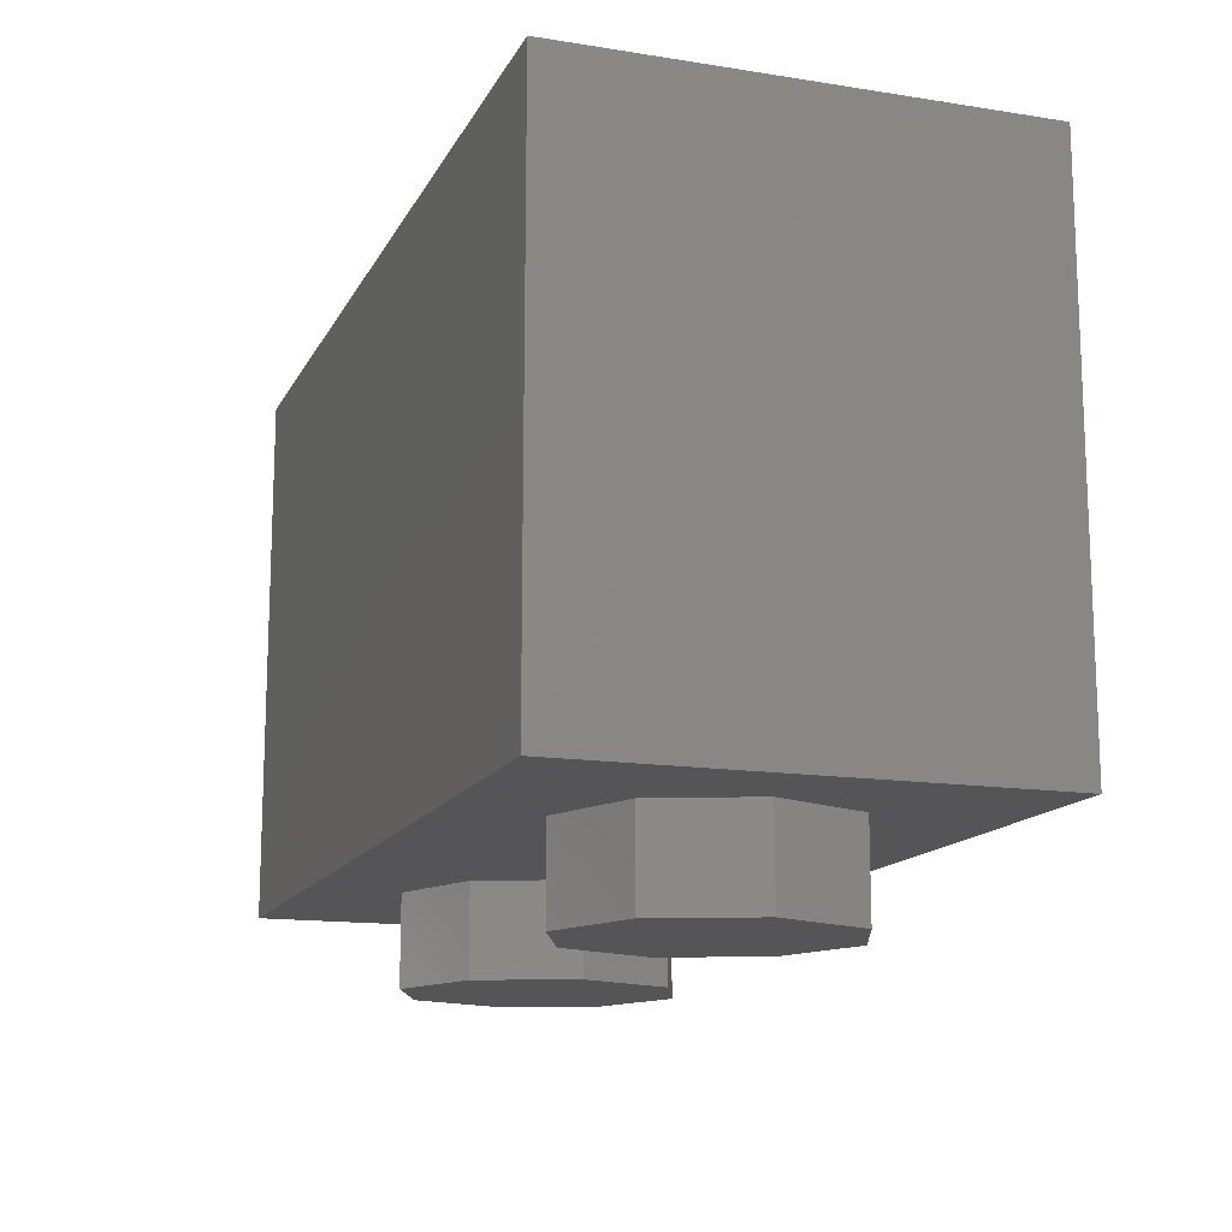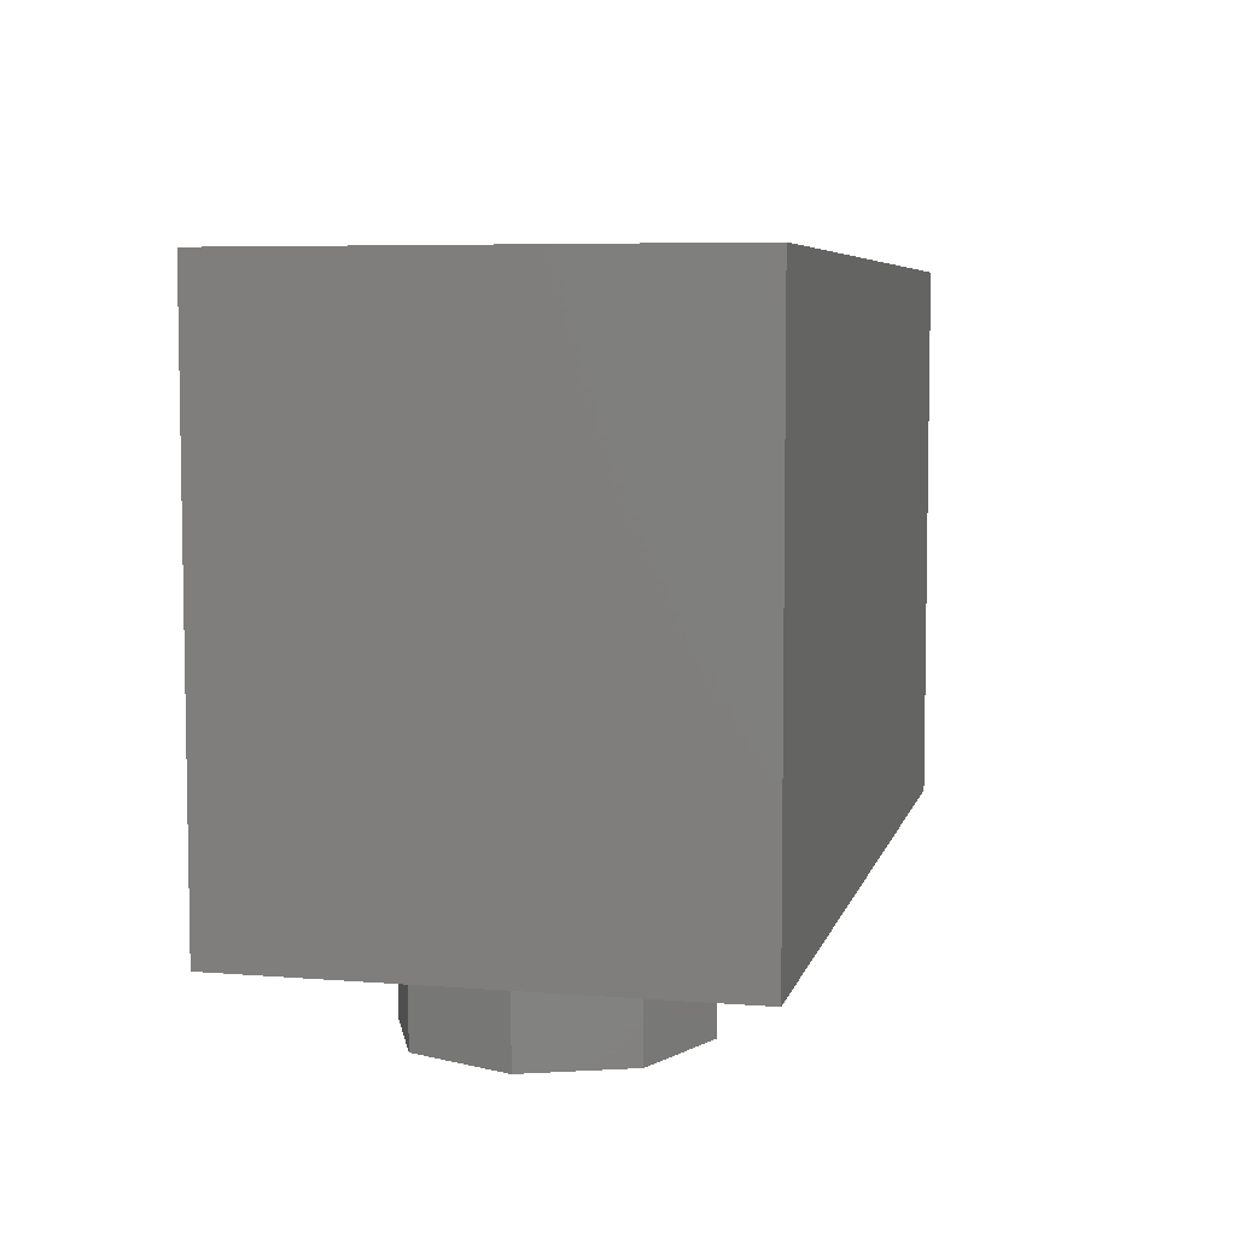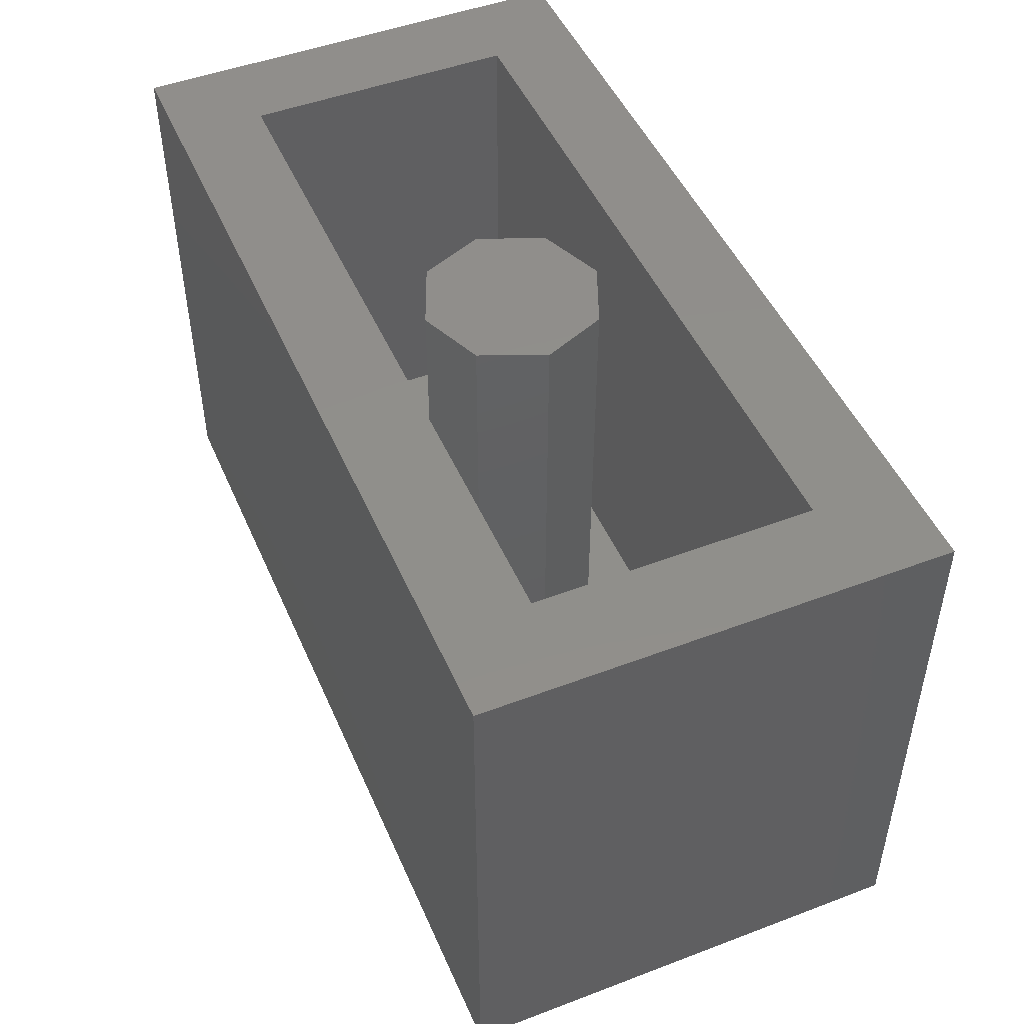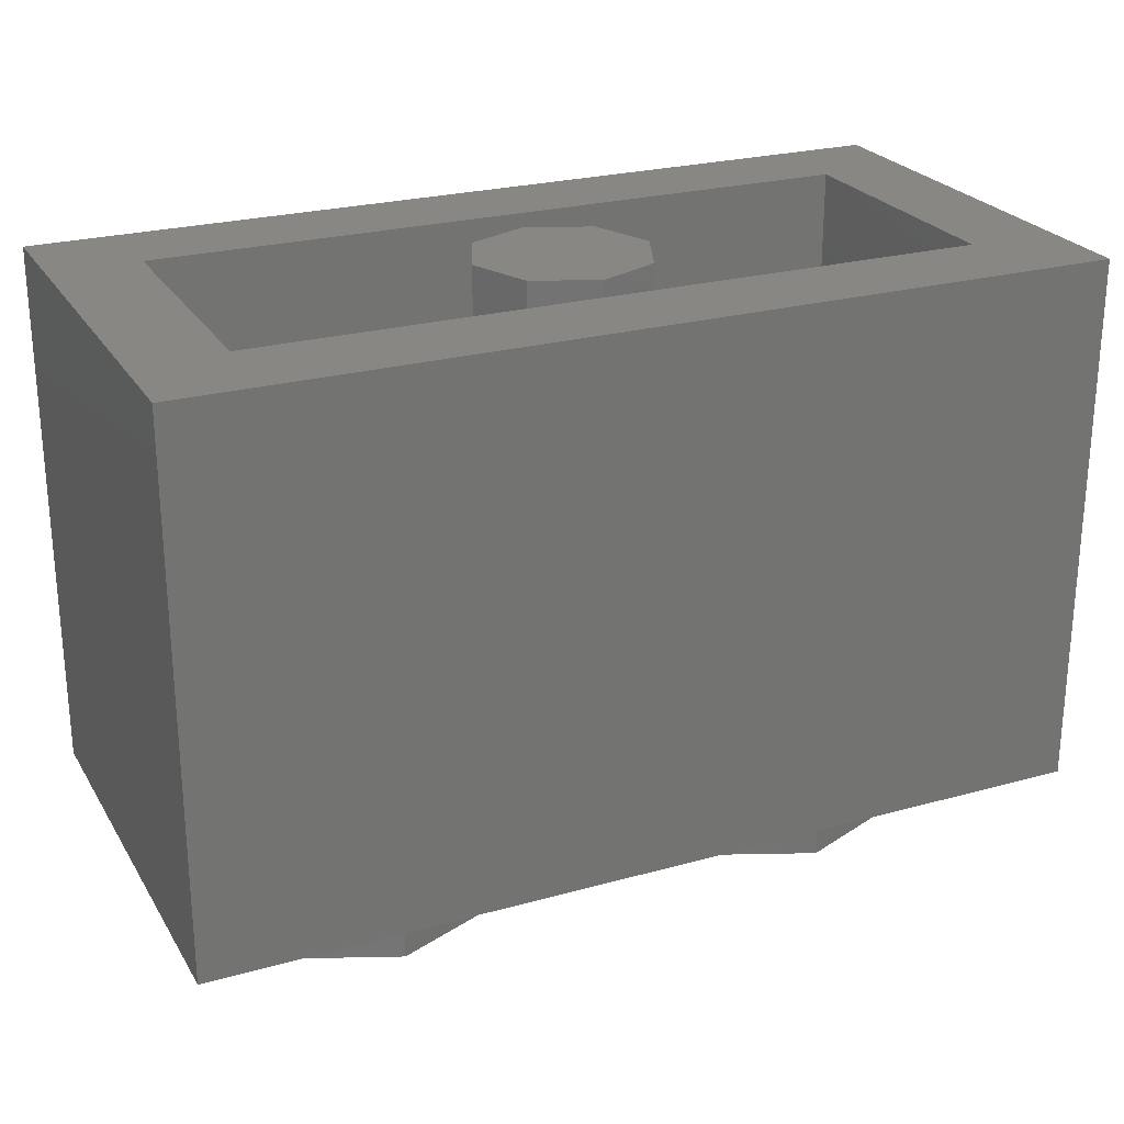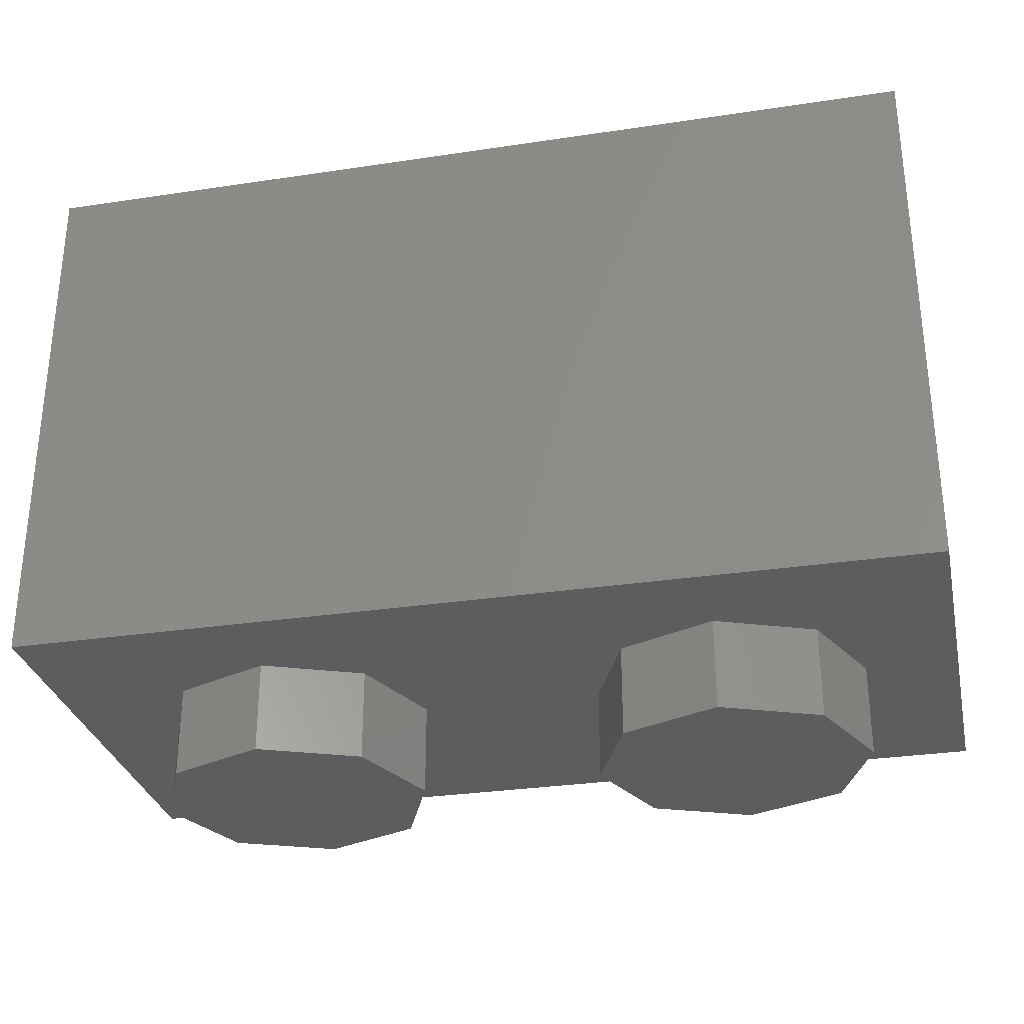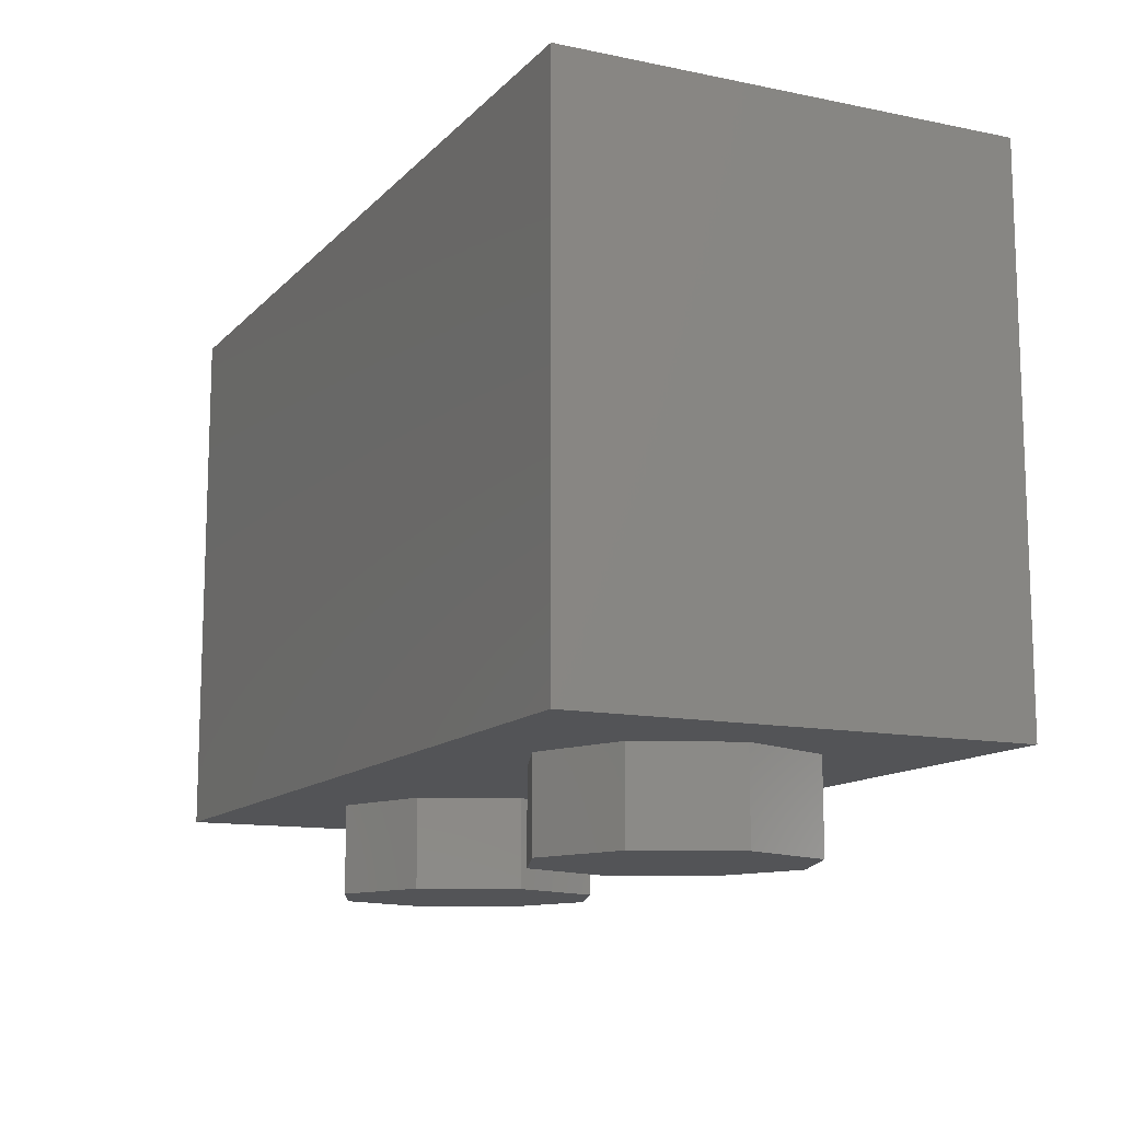
<metadata>
{"format":"stl","ext":"stl","renderer":"f3d","projection":"perspective","resolution":1024,"background":"white","views":[{"elev":-14.2,"azim":70.9,"up":"+Y"},{"elev":6.3,"azim":103.2,"up":"+Y"},{"elev":48.3,"azim":-113.0,"up":"+Y"},{"elev":24.7,"azim":155.6,"up":"+Y"},{"elev":-30.3,"azim":-167.7,"up":"+Y"},{"elev":-12.4,"azim":64.3,"up":"+Y"}]}
</metadata>
<code>
# stl→obj: 121 verts, 204 faces
v 0.16 0.96 0
v 0.1131 0.96 -0.1131
v 0 0.96 0
v 0 0.96 -0.16
v -0.1131 0.96 -0.1131
v -0.16 0.96 -0
v -0.1131 0.96 0.1131
v -0 0.96 0.16
v 0.1131 0.96 0.1131
v 0.01501 0.8998 -0.4
v 0 0.9084 -0.4
v 0.4692 0.9084 -0.4
v -0.4692 0.9084 -0.4
v -0.01501 0.8998 -0.4
v 0.4692 0.0516 -0.4
v 0.4575 0.3969 -0.4
v 0.4692 0.5777 -0.4
v -0.4692 0.5777 -0.4
v -0.4575 0.3969 -0.4
v -0.4692 0.0516 -0.4
v 0.3885 0.2504 -0.4
v -0.3885 0.2504 -0.4
v 0.2721 0.1099 -0.4
v -0.2721 0.1099 -0.4
v 0 0.0516 -0.4
v 0.8 0.96 0.4
v 0.64 0.96 0.24
v -0.64 0.96 0.24
v -0.8 0.96 0.4
v -0.64 0.96 -0.24
v -0.8 0.96 -0.4
v 0.64 0.96 -0.24
v 0.8 0.96 -0.4
v 0.16 0.16 0
v 0.1131 0.16 -0.1131
v 0 0.16 -0.16
v -0.1131 0.16 -0.1131
v -0.16 0.16 -0
v -0.1131 0.16 0.1131
v -0 0.16 0.16
v 0.1131 0.16 0.1131
v -0.64 0.16 0.24
v 0.64 0.16 0.24
v 0.64 0.16 -0.24
v -0.64 0.16 -0.24
v 0.8 0 0.4
v 0.8 0 -0.4
v -0.8 0 -0.4
v -0.8 0 0.4
v 0.64 -0.16 0
v 0.64 0 0
v 0.5697 0 0.1697
v 0.5697 -0.16 0.1697
v 0.4 0 0.24
v 0.4 -0.16 0.24
v 0.2303 0 0.1697
v 0.2303 -0.16 0.1697
v 0.16 0 -0
v 0.16 -0.16 -0
v 0.2303 0 -0.1697
v 0.2303 -0.16 -0.1697
v 0.4 0 -0.24
v 0.4 -0.16 -0.24
v 0.5697 0 -0.1697
v 0.5697 -0.16 -0.1697
v -0.16 -0.16 0
v -0.16 0 0
v -0.2303 0 0.1697
v -0.2303 -0.16 0.1697
v -0.4 0 0.24
v -0.4 -0.16 0.24
v -0.5697 0 0.1697
v -0.5697 -0.16 0.1697
v -0.64 0 -0
v -0.64 -0.16 -0
v -0.5697 0 -0.1697
v -0.5697 -0.16 -0.1697
v -0.4 0 -0.24
v -0.4 -0.16 -0.24
v -0.2303 0 -0.1697
v -0.2303 -0.16 -0.1697
v 0.3017 0.8793 -0.4
v 0.03284 0.8818 -0.4
v -0.03284 0.8818 -0.4
v -0.3017 0.8793 -0.4
v 0.3256 0.7096 -0.4
v -0.3256 0.7096 -0.4
v 0.4 -0.16 0
v -0.4 -0.16 0
v 0.03566 0.7944 -0.4
v 0.08682 0.4723 -0.4
v 0 0.4612 -0.4
v -0.08682 0.4723 -0.4
v -0.03566 0.7944 -0.4
v 0.3617 0.3729 -0.4
v 0.2121 0.5777 -0.4
v 0.3767 0.4466 -0.4
v -0.3767 0.4466 -0.4
v -0.2121 0.5777 -0.4
v -0.3617 0.3729 -0.4
v 0.3139 0.3001 -0.4
v -0.3139 0.3001 -0.4
v 0.2688 0.2444 -0.4
v 0.1586 0.5194 -0.4
v -0.1586 0.5194 -0.4
v -0.2688 0.2444 -0.4
v 0.1914 0.1861 -0.4
v -0.1914 0.1861 -0.4
v 0.1346 0.157 -0.4
v -0.1346 0.157 -0.4
v 0.03003 0.1339 -0.4
v -0.03003 0.1339 -0.4
v 0 0.8176 -0.4
v 0.02391 0.8064 -0.4
v -0.02391 0.8064 -0.4
v 0.2154 0.7824 -0.4
v 0.2421 0.6514 -0.4
v -0.2421 0.6514 -0.4
v -0.2154 0.7824 -0.4
v 0.3885 0.5314 -0.4
v -0.3885 0.5314 -0.4
f 1 2 3
f 2 4 3
f 4 5 3
f 5 6 3
f 6 7 3
f 7 8 3
f 8 9 3
f 9 1 3
f 10 11 12
f 13 11 14
f 15 16 17
f 18 19 20
f 15 21 16
f 19 22 20
f 15 23 21
f 22 24 20
f 15 25 23
f 24 25 20
f 26 27 28
f 26 28 29
f 29 28 30
f 29 30 31
f 31 30 32
f 31 32 33
f 33 32 27
f 33 27 26
f 1 34 35
f 1 35 2
f 2 35 36
f 2 36 4
f 4 36 37
f 4 37 5
f 5 37 38
f 5 38 6
f 6 38 39
f 6 39 7
f 7 39 40
f 7 40 8
f 8 40 41
f 8 41 9
f 9 41 34
f 9 34 1
f 42 43 44
f 42 44 45
f 42 28 27
f 42 27 43
f 45 30 28
f 45 28 42
f 44 32 30
f 44 30 45
f 43 27 32
f 43 32 44
f 33 26 46
f 33 46 47
f 29 31 48
f 29 48 49
f 26 29 49
f 26 49 46
f 49 48 47
f 49 47 46
f 50 51 52
f 50 52 53
f 53 52 54
f 53 54 55
f 55 54 56
f 55 56 57
f 57 56 58
f 57 58 59
f 59 58 60
f 59 60 61
f 61 60 62
f 61 62 63
f 63 62 64
f 63 64 65
f 65 64 51
f 65 51 50
f 66 67 68
f 66 68 69
f 69 68 70
f 69 70 71
f 71 70 72
f 71 72 73
f 73 72 74
f 73 74 75
f 75 74 76
f 75 76 77
f 77 76 78
f 77 78 79
f 79 78 80
f 79 80 81
f 81 80 67
f 81 67 66
f 12 82 83
f 12 83 10
f 14 84 85
f 14 85 13
f 12 17 86
f 12 86 82
f 85 87 18
f 85 18 13
f 31 13 20
f 31 20 48
f 47 15 12
f 47 12 33
f 48 20 15
f 48 15 47
f 33 12 13
f 33 13 31
f 88 50 53
f 88 53 55
f 88 55 57
f 88 57 59
f 88 59 61
f 88 61 63
f 88 63 65
f 88 65 50
f 89 66 69
f 89 69 71
f 89 71 73
f 89 73 75
f 89 75 77
f 89 77 79
f 89 79 81
f 89 81 66
f 90 91 92
f 92 93 94
f 95 96 97
f 98 99 100
f 21 101 95
f 100 102 22
f 103 104 101
f 102 105 106
f 23 107 103
f 106 108 24
f 109 91 107
f 108 93 110
f 23 109 107
f 108 110 24
f 25 92 111
f 112 92 25
f 113 114 90
f 113 90 92
f 92 94 115
f 92 115 113
f 90 116 117
f 90 117 96
f 99 118 119
f 99 119 94
f 90 96 104
f 90 104 91
f 93 105 99
f 93 99 94
f 117 120 97
f 117 97 96
f 99 98 121
f 99 121 118
f 96 95 101
f 96 101 104
f 105 102 100
f 105 100 99
f 104 103 107
f 104 107 91
f 93 108 106
f 93 106 105
f 91 109 111
f 91 111 92
f 92 112 110
f 92 110 93
f 11 10 114
f 11 114 113
f 113 115 14
f 113 14 11
f 10 83 90
f 10 90 114
f 115 94 84
f 115 84 14
f 83 82 116
f 83 116 90
f 94 119 85
f 94 85 84
f 82 86 117
f 82 117 116
f 119 118 87
f 119 87 85
f 86 17 120
f 86 120 117
f 118 121 18
f 118 18 87
f 17 16 97
f 17 97 120
f 121 98 19
f 121 19 18
f 16 21 95
f 16 95 97
f 98 100 22
f 98 22 19
f 21 23 103
f 21 103 101
f 102 106 24
f 102 24 22
f 23 25 111
f 23 111 109
f 110 112 25
f 110 25 24

</code>
